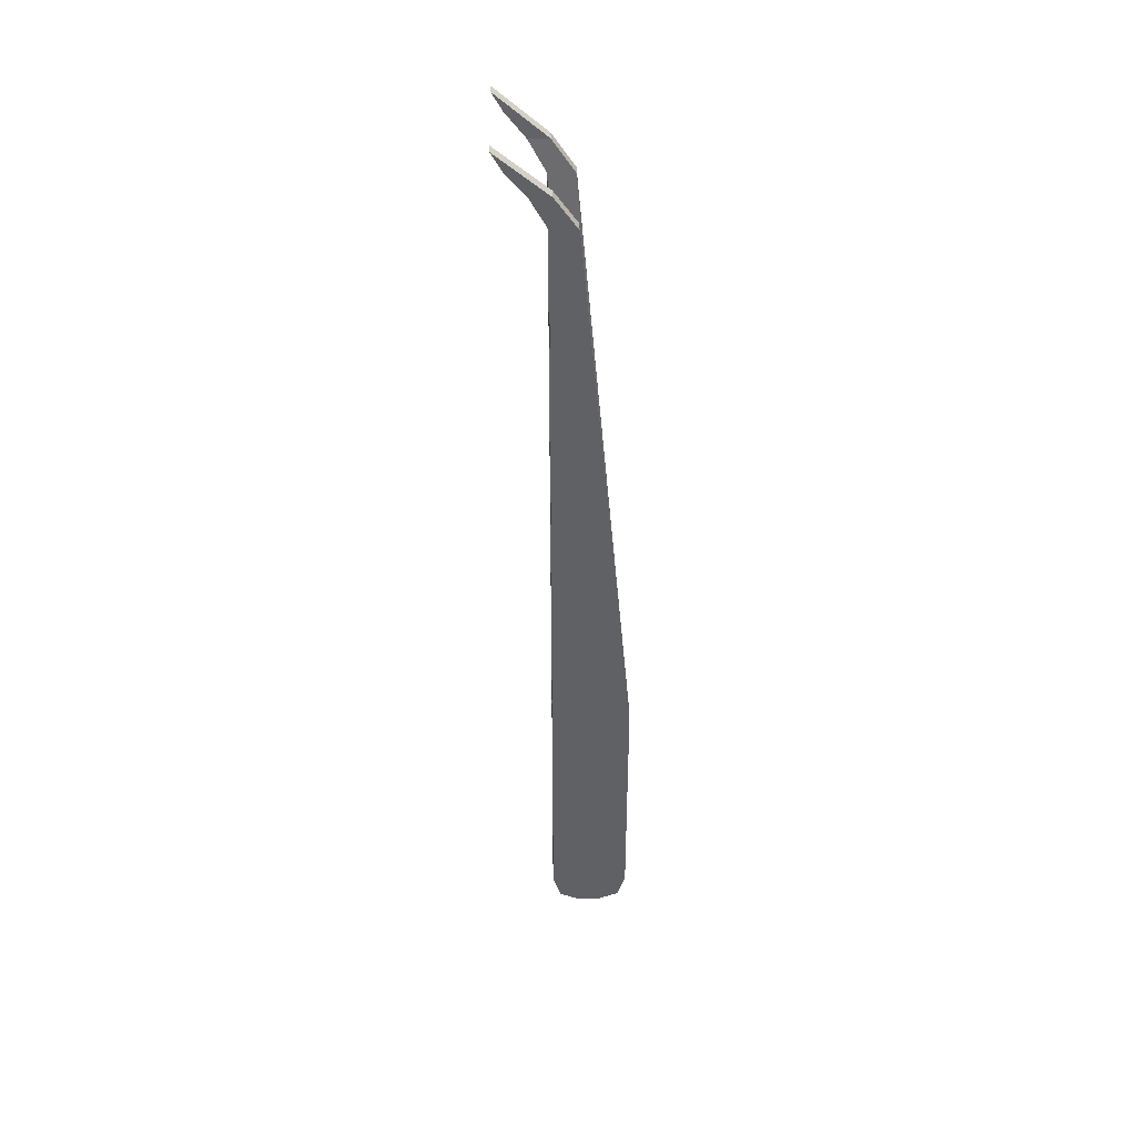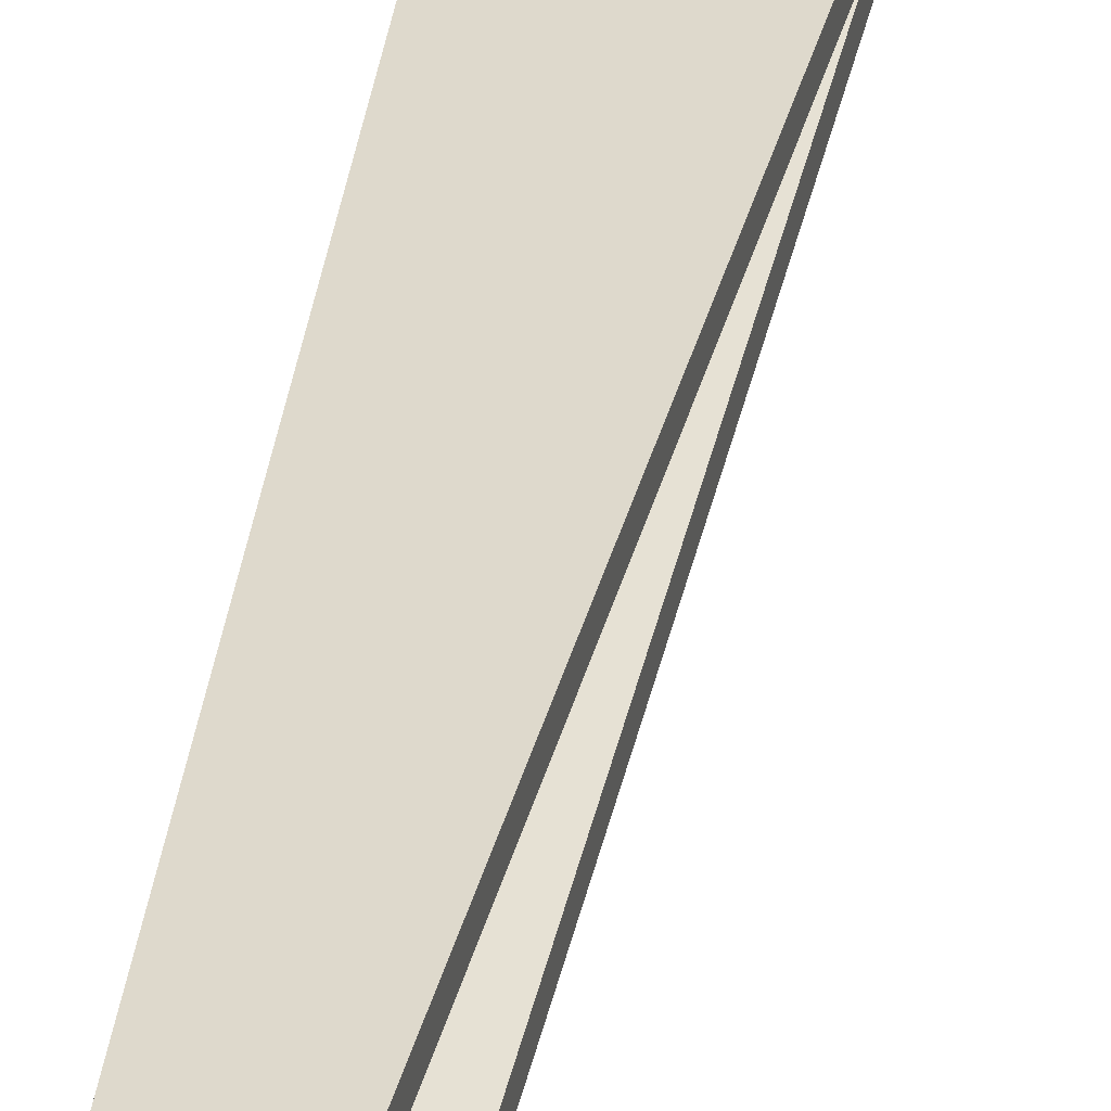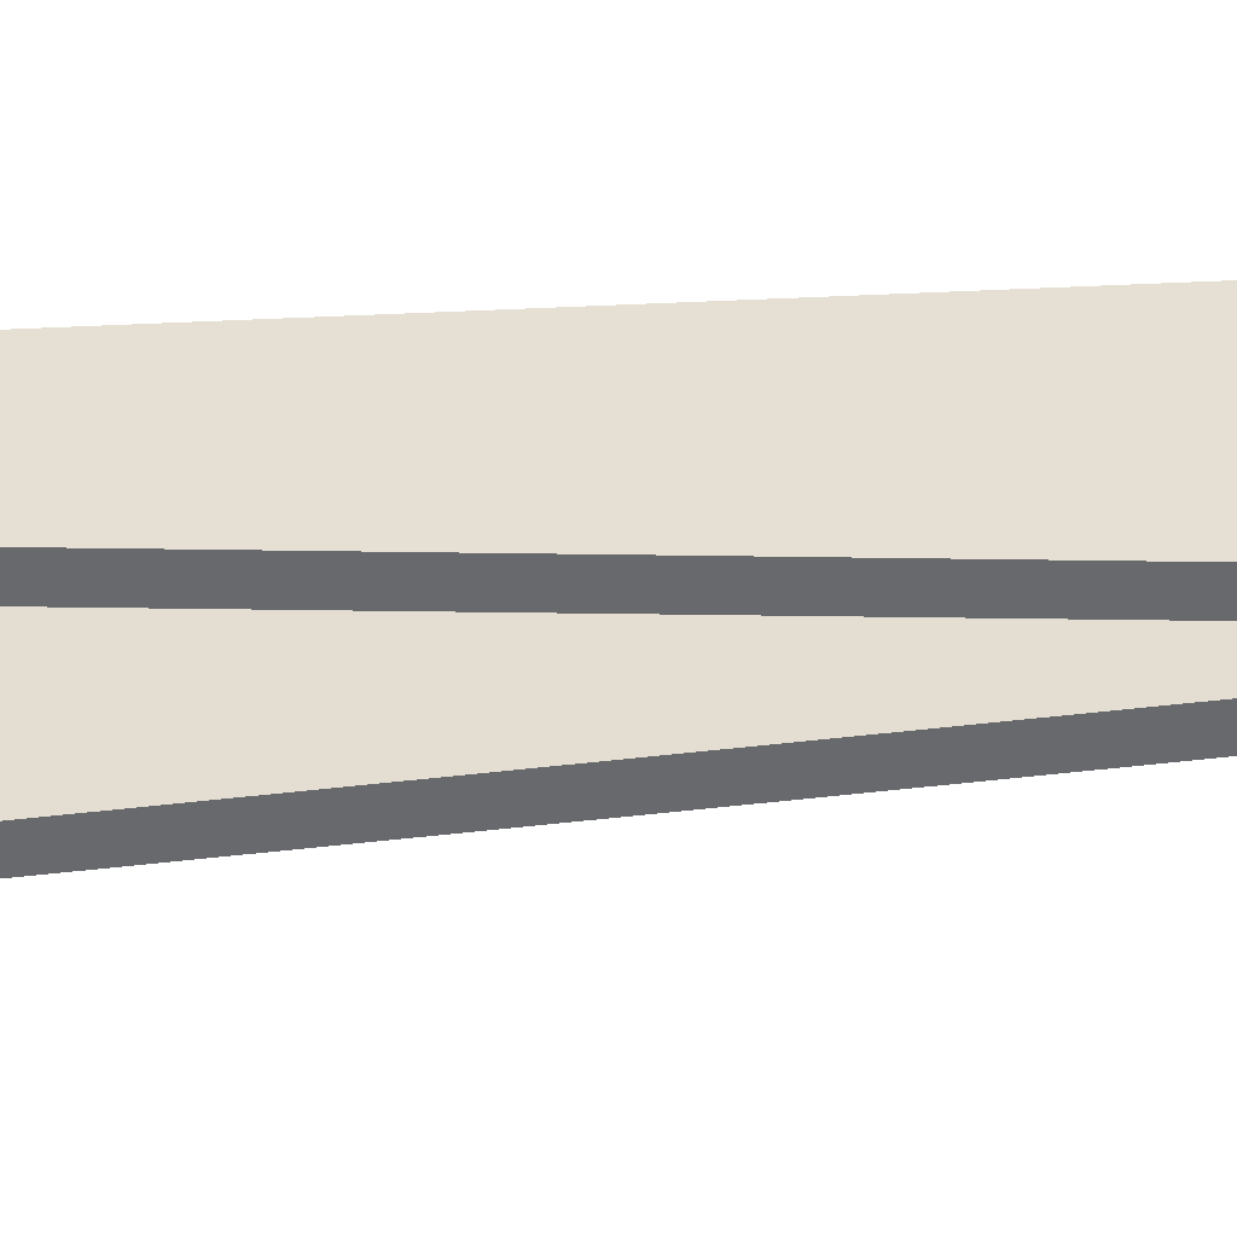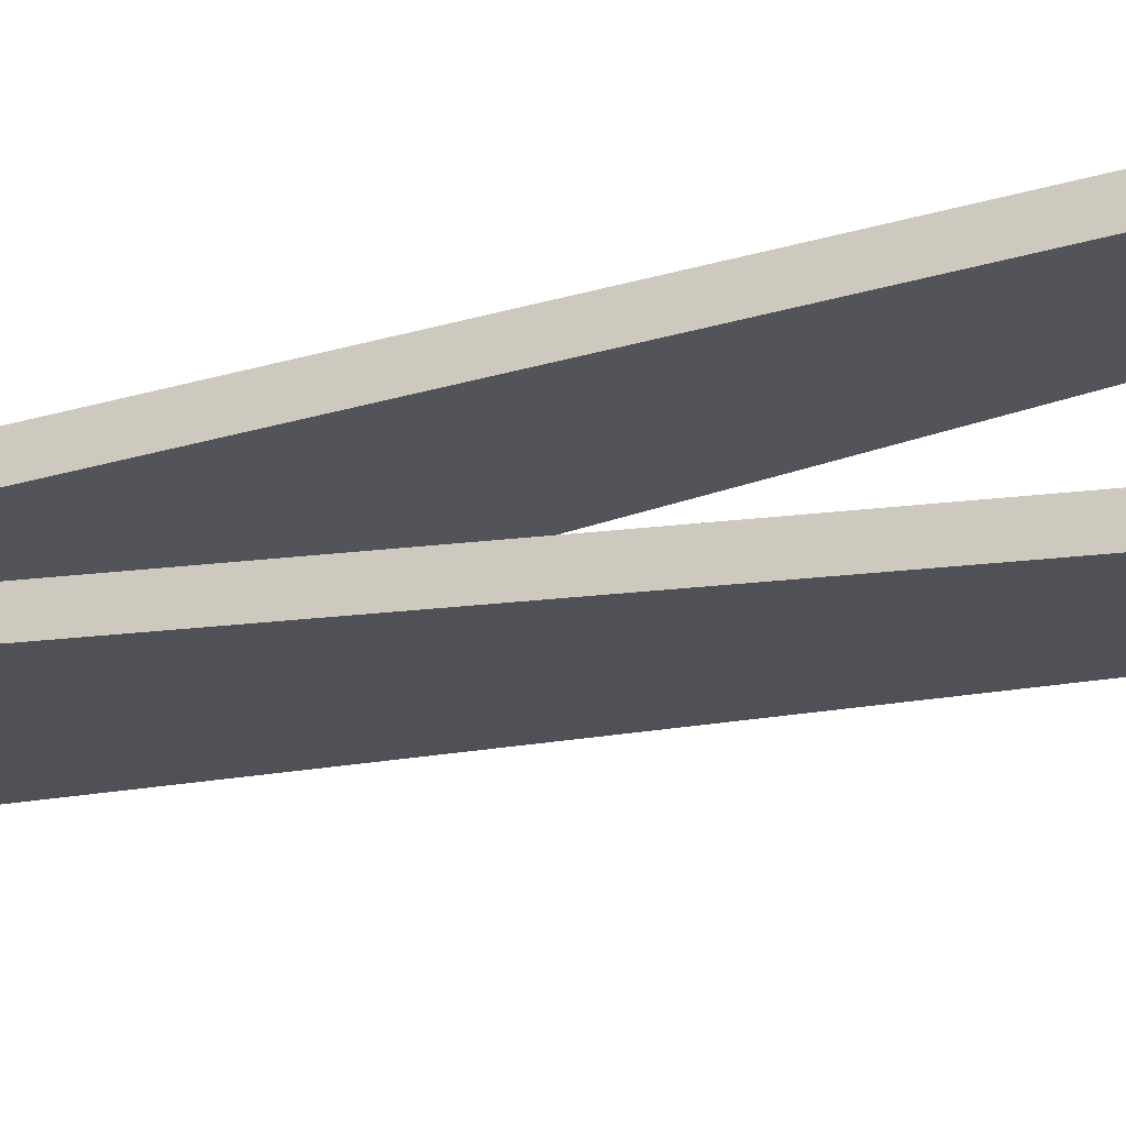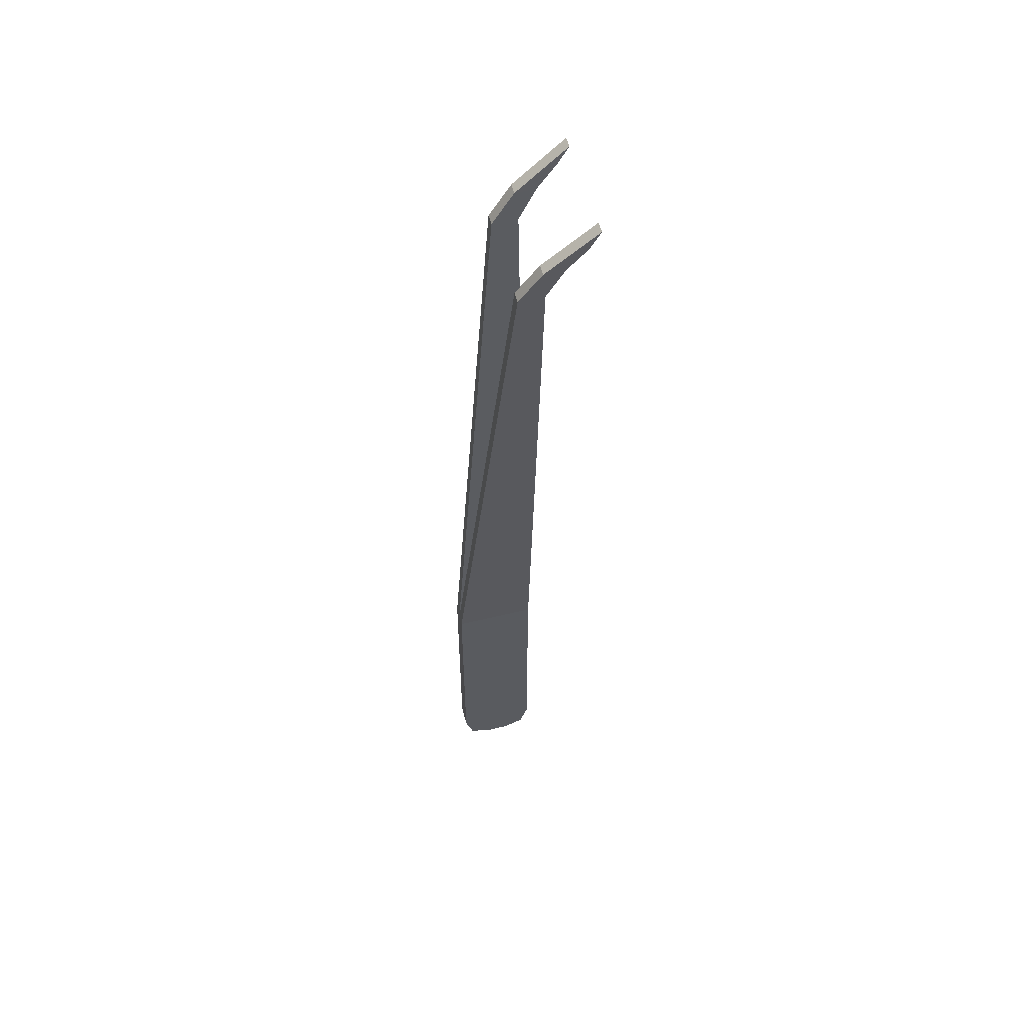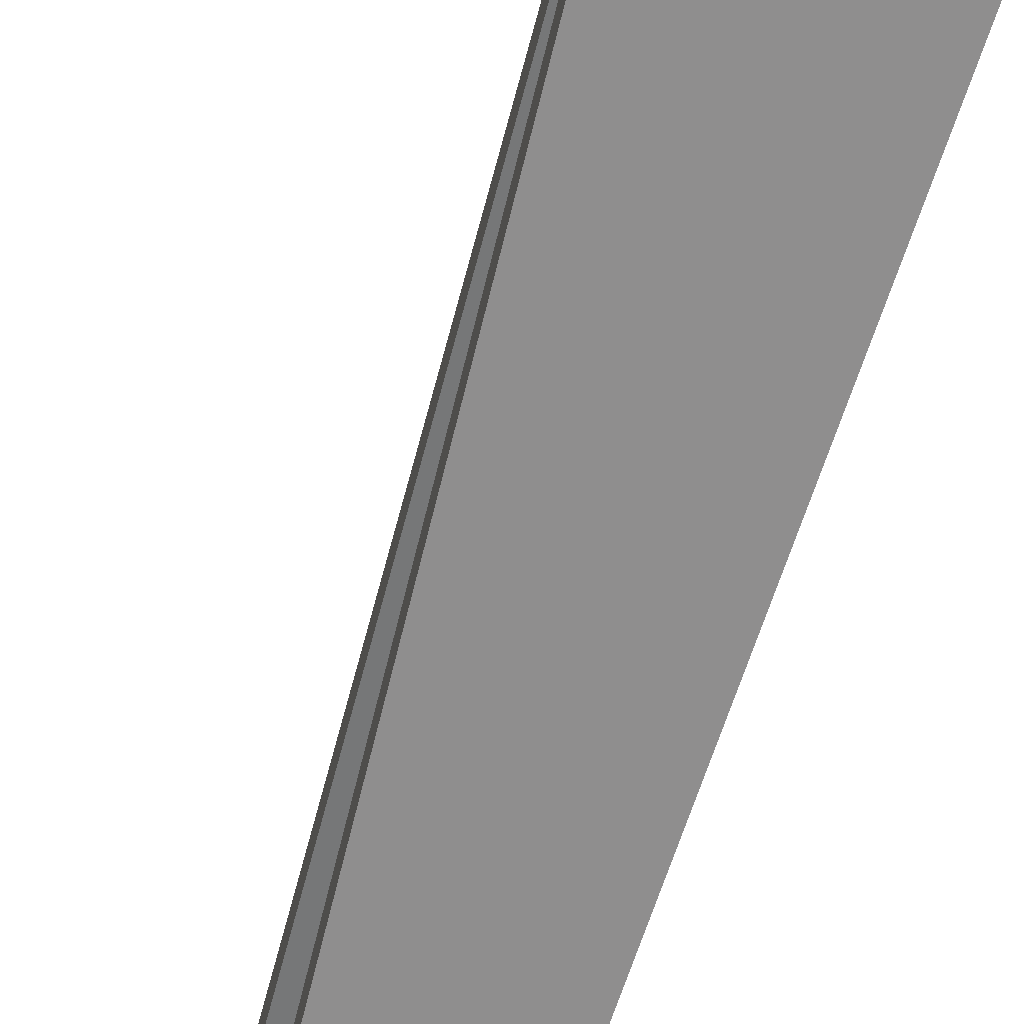
<metadata>
{"format":"obj","ext":"obj","renderer":"f3d","projection":"perspective","resolution":1024,"background":"white","views":[{"elev":40.3,"azim":-1.3,"up":"+Y"},{"elev":35.8,"azim":-167.8,"up":"+Z"},{"elev":37.5,"azim":-94.1,"up":"+Z"},{"elev":-22.3,"azim":117.0,"up":"+Z"},{"elev":56.1,"azim":165.7,"up":"+Y"},{"elev":-61.0,"azim":-13.4,"up":"+Z"}]}
</metadata>
<code>
o Cube
v -0.009457 8.3e-05 -0.002588
v -0.01811 0.1554 -0.01356
v 0.009457 -0.05947 -0.002588
v -0.01811 0.1554 -0.01098
v 0.009457 8.3e-05 -0.002588
v -0.02051 0.1597 -0.01356
v -0.009457 -0.05947 -0.002588
v -0.02051 0.1597 -0.01098
v -0.009457 8.3e-05 0
v -0.01811 0.1554 0.01097
v -0.009457 8.3e-05 0.002587
v -0.01811 0.1554 0.01356
v 0.009457 8.3e-05 0
v -0.02051 0.1597 0.01097
v 0.009457 8.3e-05 0.002587
v -0.02051 0.1597 0.01356
v -0.009457 -0.05947 0.002587
v -0.009457 -0.05947 0
v 0.009457 -0.05947 0.002587
v 0.009457 -0.05947 0
v -0.007614 -0.06538 0
v 0.007614 -0.06538 0
v 0.007614 -0.06538 0.002587
v -0.007614 -0.06538 0.002587
v -0.007614 -0.06538 -0.002588
v 0.007614 -0.06538 -0.002588
v -0.002927 -0.06739 0
v 0.002927 -0.06739 0
v 0.002927 -0.06739 0.002587
v -0.002927 -0.06739 0.002587
v -0.002927 -0.06739 -0.002588
v 0.002927 -0.06739 -0.002588
v -0.01346 0.1497 0.01043
v -0.01346 0.1497 0.01301
v -0.0087 0.1497 0.01301
v -0.0087 0.1497 0.01043
v -0.009457 0.1422 0.01249
v -0.003546 0.1422 0.01249
v -0.003546 0.1422 0.009904
v -0.009457 0.1422 0.009904
v -0.01346 0.1497 -0.01301
v -0.0087 0.1497 -0.01301
v -0.01346 0.1497 -0.01043
v -0.0087 0.1497 -0.01043
v -0.003546 0.1422 -0.01249
v -0.009457 0.1422 -0.009905
v -0.003546 0.1422 -0.009905
v -0.009457 0.1422 -0.01249
f 41 2 4 43
f 43 4 8 44
f 44 8 6 42
f 42 6 2 41
f 5 1 7 3
f 8 4 2 6
f 33 10 12 34
f 34 12 16 35
f 35 16 14 36
f 36 14 10 33
f 9 11 17 18
f 16 12 10 14
f 18 17 24 21
f 7 18 21 25
f 15 13 20 19
f 1 9 18 7
f 13 5 3 20
f 11 15 19 17
f 21 24 30 27
f 25 21 27 31
f 17 19 23 24
f 20 3 26 22
f 3 7 25 26
f 19 20 22 23
f 27 28 32 31
f 30 29 28 27
f 23 22 28 29
f 22 26 32 28
f 26 25 31 32
f 24 23 29 30
f 39 36 33 40
f 38 35 36 39
f 37 34 35 38
f 40 33 34 37
f 9 40 37 11
f 11 37 38 15
f 15 38 39 13
f 13 39 40 9
f 45 42 41 48
f 47 44 42 45
f 46 43 44 47
f 48 41 43 46
f 1 48 46 9
f 9 46 47 13
f 13 47 45 5
f 5 45 48 1

</code>
